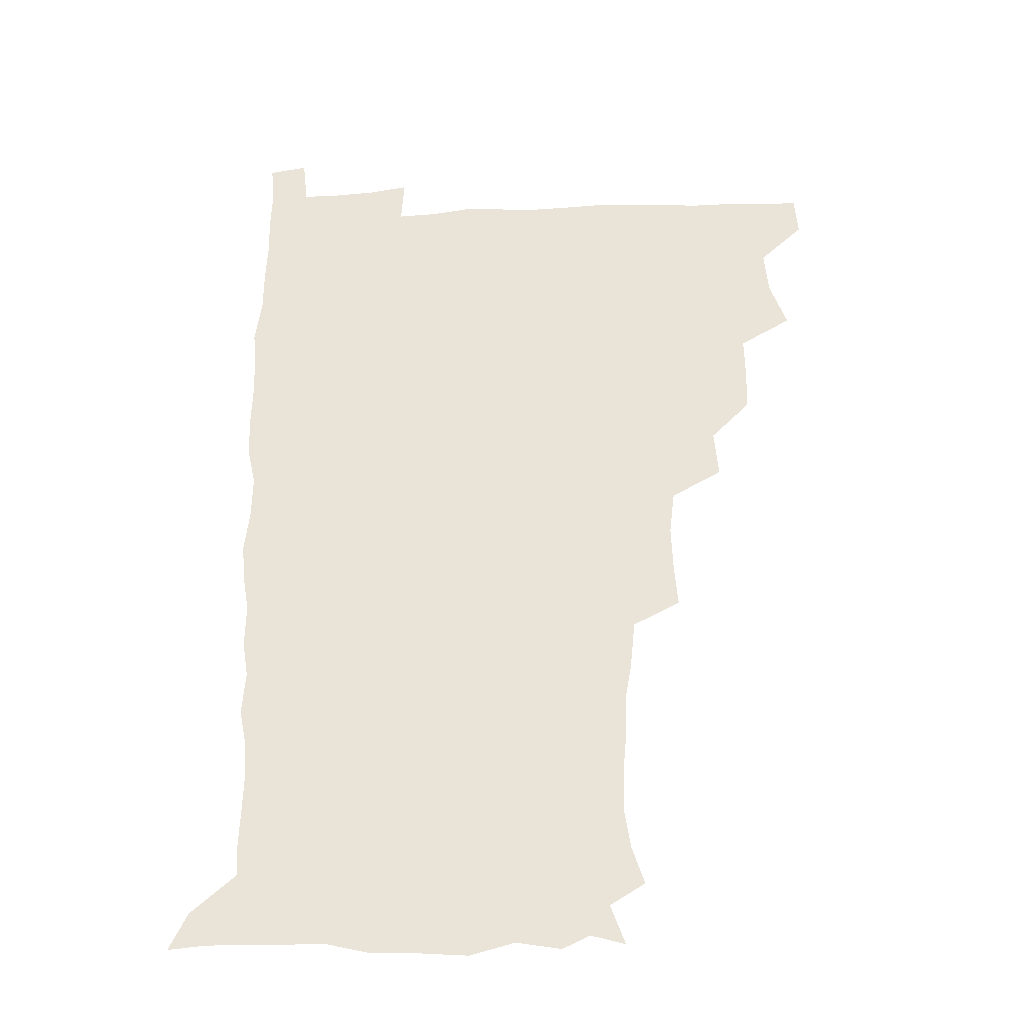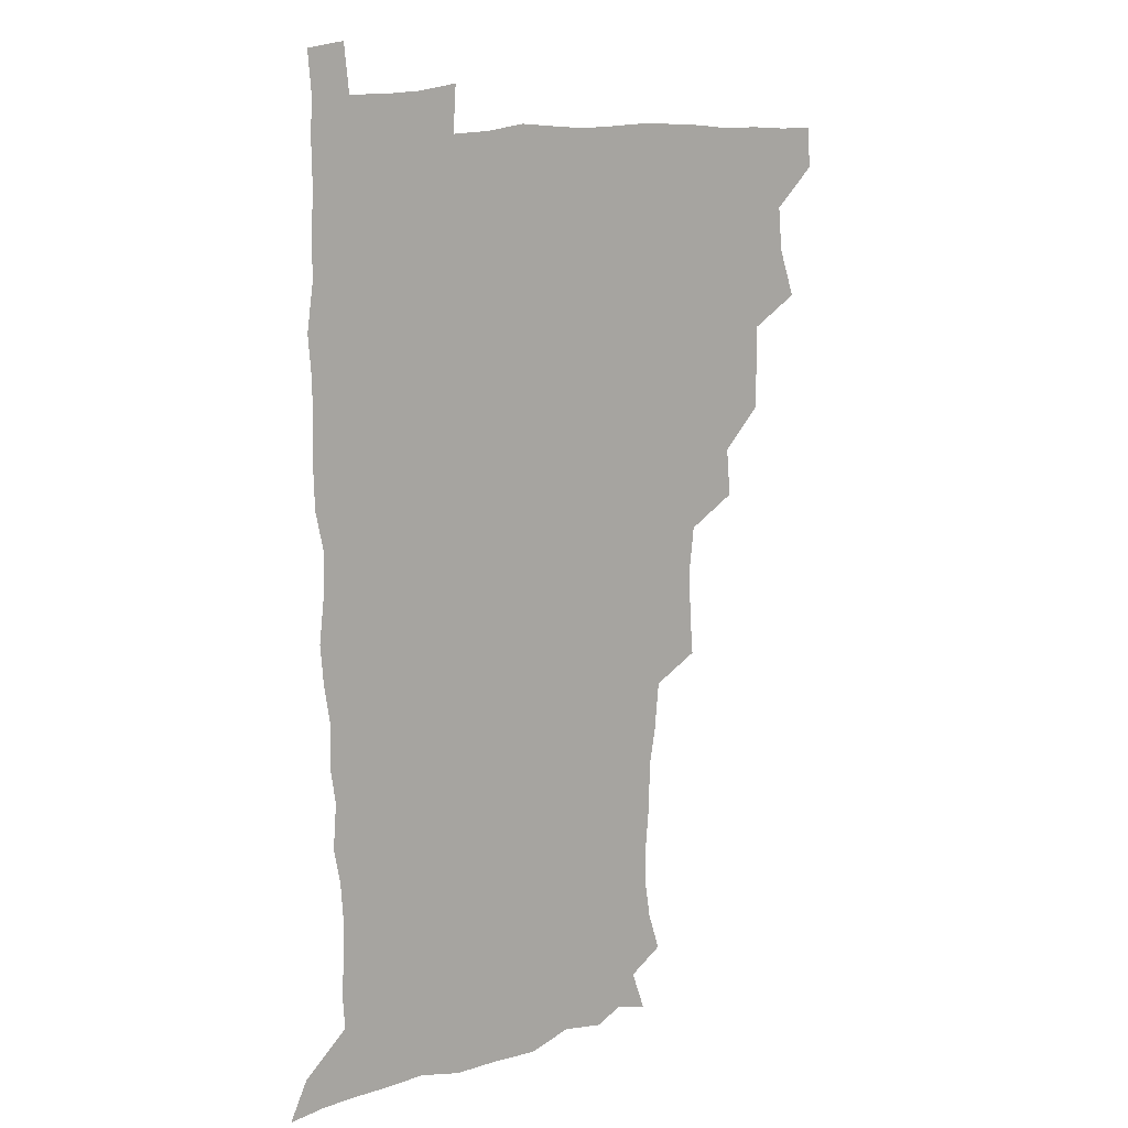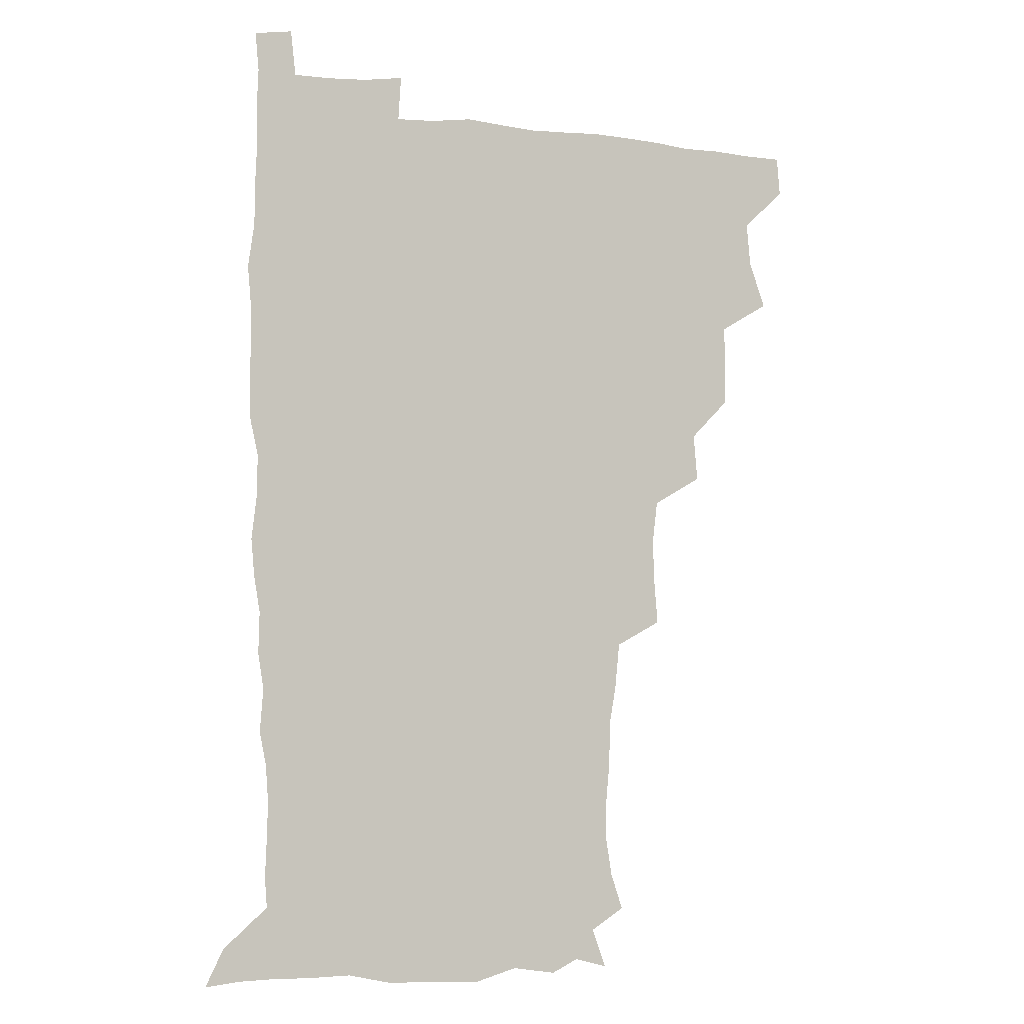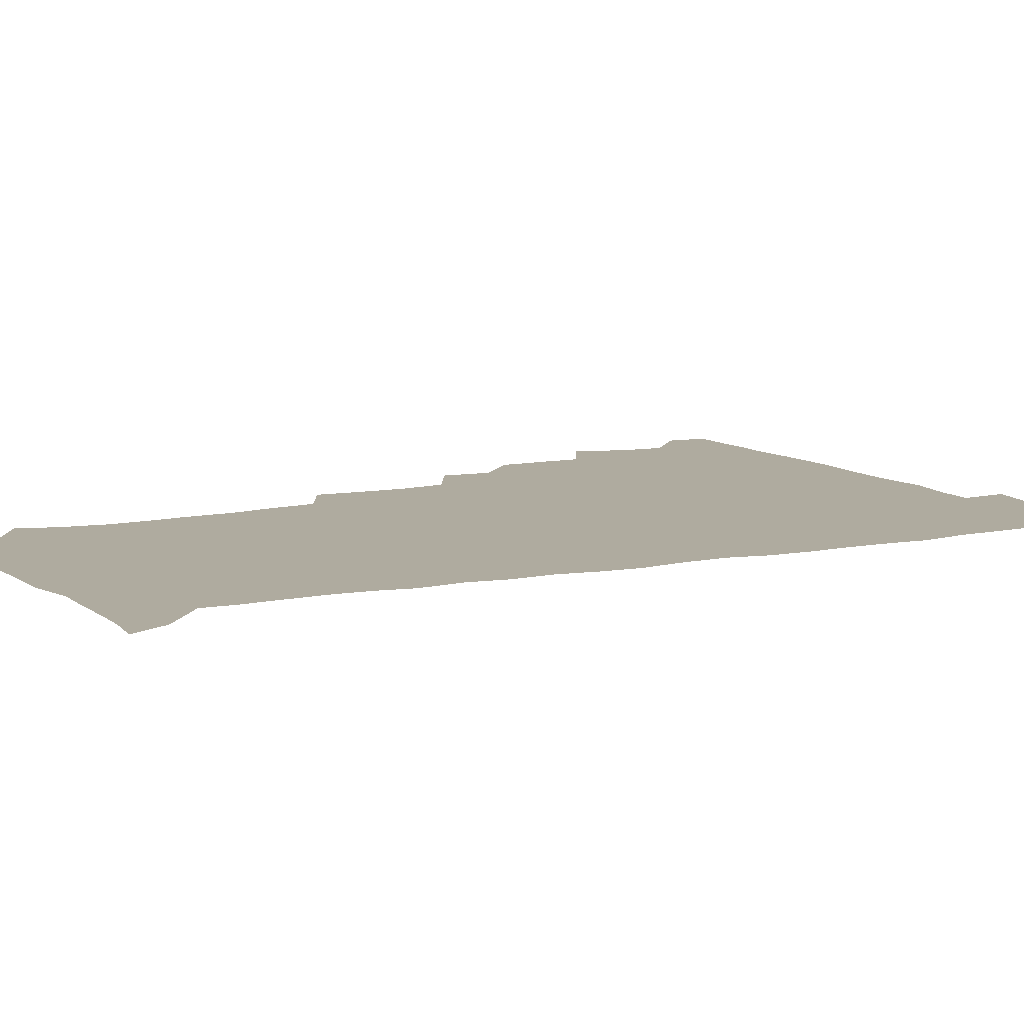
<metadata>
{"format":"obj","ext":"obj","renderer":"f3d","projection":"perspective","resolution":1024,"background":"white","views":[{"elev":-31.9,"azim":-176.6,"up":"+Y"},{"elev":11.9,"azim":139.6,"up":"+Y"},{"elev":-3.7,"azim":157.2,"up":"+Y"},{"elev":9.6,"azim":62.0,"up":"+Z"}]}
</metadata>
<code>
v 479.8 509.3 0
v 481.1 524.8 0
v 488.5 458.5 0
v 495.1 477 0
v 496.7 493.9 0
v 497.3 509.5 0
v 496.6 524.9 0
v 508.3 414.4 0
v 508 430.4 0
v 508.3 446.9 0
v 511.7 464.6 0
v 512.4 479.7 0
v 513.8 495.2 0
v 513 509.8 0
v 511.6 525.7 0
v 522 380.6 0
v 523.7 399 0
v 525.6 417.4 0
v 526.6 434.3 0
v 525.8 449.4 0
v 527 465 0
v 527.7 480.2 0
v 528.9 495.4 0
v 527.8 510.2 0
v 526.8 525.5 0
v 541.6 318.3 0
v 543 335.2 0
v 543.7 352.6 0
v 541.7 369.6 0
v 540.9 386.8 0
v 543.6 405.8 0
v 541.3 419.6 0
v 544.8 438 0
v 544.4 452.1 0
v 543.4 466.3 0
v 543.9 481.1 0
v 543.9 495.4 0
v 542.9 509.9 0
v 541.2 526.8 0
v 559 197.6 0
v 563.9 212.1 0
v 566.4 228.1 0
v 566 243.6 0
v 564.7 258.3 0
v 564.3 275.7 0
v 561.7 290.3 0
v 559.9 308.7 0
v 559.3 326.1 0
v 559.2 342.6 0
v 558.3 358.2 0
v 558 374.8 0
v 557.6 390.8 0
v 558.3 407.2 0
v 557.6 421.9 0
v 558.6 437.5 0
v 559.1 452.6 0
v 559.2 467.2 0
v 558.9 481.4 0
v 558.2 495.7 0
v 557.3 510.7 0
v 555.7 527.5 0
v 567 173.8 0
v 572.6 189.2 0
v 572.4 200.5 0
v 579 221.6 0
v 579.3 236.7 0
v 578.9 251.9 0
v 578.2 267.2 0
v 576.7 281.7 0
v 576 299 0
v 575.5 316 0
v 575.2 332 0
v 574 346.3 0
v 573.5 361.9 0
v 573 377.2 0
v 572.8 392.7 0
v 573.6 408.8 0
v 574 423.9 0
v 573.8 438.3 0
v 573.9 453.1 0
v 573.6 467.3 0
v 573.1 481.5 0
v 572.8 495.7 0
v 572.2 510.1 0
v 570.2 528 0
v 580.2 177.5 0
v 585 191.2 0
v 588.1 207.2 0
v 592.9 227.9 0
v 592.4 242.3 0
v 592.5 257.5 0
v 591.6 272.3 0
v 589.9 285.4 0
v 589.7 302.4 0
v 589.1 317.5 0
v 588.9 333.5 0
v 588.8 349.1 0
v 588 363.7 0
v 588.3 379.9 0
v 588.2 395 0
v 588.2 409.4 0
v 589 425.2 0
v 588 438.4 0
v 588.5 453.3 0
v 588.8 467.5 0
v 587.6 481.8 0
v 587.2 496 0
v 586.7 510.5 0
v 585.1 527.2 0
v 590.7 172.5 0
v 602.1 198.2 0
v 605 215.7 0
v 605.7 229.8 0
v 604.5 241.5 0
v 605.2 259.8 0
v 604.5 274.3 0
v 604.3 290.2 0
v 603.7 304.8 0
v 603.3 319.2 0
v 602.9 334.8 0
v 602.9 350.4 0
v 602.2 363.9 0
v 602.2 379 0
v 602 393.7 0
v 602.6 410.1 0
v 602.6 424.7 0
v 602.2 438.3 0
v 602.7 453.3 0
v 602.9 467.5 0
v 602.4 481.8 0
v 601.5 496.6 0
v 601.3 511 0
v 600.1 526.7 0
v 608.1 175.4 0
v 616.3 199.2 0
v 618.2 215.8 0
v 618.8 231.6 0
v 618.8 246.3 0
v 618.4 260.5 0
v 618 275.2 0
v 617.6 290.2 0
v 617.1 304.4 0
v 617.5 322.6 0
v 617.2 336.2 0
v 617 351.3 0
v 616.3 364.3 0
v 616.7 380.4 0
v 616.8 395.6 0
v 616.8 410.5 0
v 616.6 424.4 0
v 616.7 438.9 0
v 617.3 454.1 0
v 617.1 467.7 0
v 617.3 481.9 0
v 617.4 495.9 0
v 616.5 510.4 0
v 614.5 527.6 0
v 625.3 170.6 0
v 630.2 197.4 0
v 631.7 216.1 0
v 632.2 232.8 0
v 632 246.8 0
v 632 262.1 0
v 631.6 276.9 0
v 631.5 292 0
v 631.5 306.7 0
v 631.3 320.8 0
v 631 336.1 0
v 630.8 351.3 0
v 631 367 0
v 630.8 380.5 0
v 630.9 395.8 0
v 630.9 411 0
v 630.9 424.6 0
v 630.9 439 0
v 631.3 453.6 0
v 631.4 467.6 0
v 631.6 481.8 0
v 631.9 495.8 0
v 631 510.8 0
v 628.8 528.7 0
v 644 172 0
v 645.2 196.3 0
v 645.4 216.3 0
v 645.5 232.6 0
v 645.5 246.2 0
v 645.5 262.2 0
v 645.4 275.6 0
v 644.9 291.1 0
v 644.9 308.9 0
v 645.2 321 0
v 645.1 334.8 0
v 644.8 350.9 0
v 644.8 366.1 0
v 644.8 381.6 0
v 644.9 395.9 0
v 645.1 410 0
v 645 425.2 0
v 644.8 440.1 0
v 645.6 453.4 0
v 645.8 467.4 0
v 646 482 0
v 646.1 496.1 0
v 645.9 510.7 0
v 645 526.4 0
v 662.4 172.5 0
v 660.4 196.2 0
v 659.5 214.4 0
v 658.9 231.5 0
v 659.5 243.9 0
v 658.6 261.8 0
v 658.8 276.6 0
v 658.7 291.7 0
v 658.6 306.9 0
v 658.7 321.4 0
v 658.7 335.2 0
v 658.5 351.9 0
v 658.6 366.1 0
v 659.5 379.3 0
v 658.8 395.4 0
v 659.3 409.5 0
v 659.4 424.4 0
v 660.2 438.2 0
v 659.8 453.6 0
v 660 467.7 0
v 660.3 481.9 0
v 660.3 496.3 0
v 660.6 510.6 0
v 660.4 525.7 0
v 659.3 543.2 0
v 679.8 176.5 0
v 675.5 195.7 0
v 673.3 214.1 0
v 672.5 229.9 0
v 672.8 244.3 0
v 672.5 259.6 0
v 672 276 0
v 672.5 290 0
v 671.7 306.8 0
v 672.2 320.8 0
v 672.1 336.1 0
v 672.9 349.8 0
v 672.6 365 0
v 673.2 379.1 0
v 674.4 392.6 0
v 673.7 408.4 0
v 673.7 423.6 0
v 674.3 437.8 0
v 673.4 454 0
v 674.2 467.6 0
v 674.5 482 0
v 674.9 496.3 0
v 675.1 510.7 0
v 675.1 525.6 0
v 675 540.7 0
v 696.6 176.4 0
v 690.5 194.4 0
v 687.3 211.8 0
v 686.1 227.8 0
v 686.3 242 0
v 685.9 257.7 0
v 686.2 272.6 0
v 686.4 287.6 0
v 686.4 302.9 0
v 685.6 319.4 0
v 686.6 333.2 0
v 687.4 347.4 0
v 687.5 362.2 0
v 687.2 377.6 0
v 688.7 391.1 0
v 686.5 409.6 0
v 688.8 422.2 0
v 688.9 437 0
v 688.9 452 0
v 689 466.7 0
v 689.2 481.4 0
v 689.4 496.1 0
v 689.5 510.7 0
v 689.9 525.3 0
v 690.3 539.8 0
v 711.5 176.9 0
v 705.1 192.6 0
v 701 209.1 0
v 700.6 223.1 0
v 700.2 237.8 0
v 699.9 253.3 0
v 699.4 269.5 0
v 700.6 283.6 0
v 700.7 298.9 0
v 700.3 314.9 0
v 701.3 329.2 0
v 703 343 0
v 701.2 360.3 0
v 701.4 375 0
v 704.1 388.2 0
v 702.8 405.4 0
v 702.9 420.5 0
v 704.5 434.5 0
v 703.1 450.9 0
v 703.6 465.5 0
v 703.9 480.4 0
v 704.8 495.1 0
v 704.3 510.4 0
v 705.1 525.1 0
v 704.8 539.7 0
v 706.8 557.4 0
v 725.3 176.7 0
v 717.2 192.8 0
v 714.3 204.9 0
v 715.2 216.6 0
v 714.6 231 0
v 714.1 246.4 0
v 715.1 260.9 0
v 717.7 274 0
v 716.4 291.1 0
v 718.6 305.2 0
v 718.1 321.5 0
v 720.5 335.5 0
v 721.8 350.4 0
v 719.7 367.6 0
v 719.4 383.9 0
v 722.5 398.1 0
v 723 413.5 0
v 722.5 429.3 0
v 722.8 445 0
v 724 459.9 0
v 721.5 477.1 0
v 721.4 493 0
v 720.7 509.3 0
v 720.9 524.9 0
v 720.3 540.2 0
v 721.7 555 0
v 738.9 175.3 0
v 731.8 189.7 0
f 5 6 1
f 1 6 2
f 6 7 2
f 10 11 3
f 3 11 4
f 11 12 4
f 4 12 5
f 12 13 5
f 5 13 6
f 13 14 6
f 6 14 7
f 14 15 7
f 17 18 8
f 8 18 9
f 18 19 9
f 9 19 10
f 19 20 10
f 10 20 11
f 20 21 11
f 11 21 12
f 21 22 12
f 12 22 13
f 22 23 13
f 13 23 14
f 23 24 14
f 14 24 15
f 24 25 15
f 29 30 16
f 16 30 17
f 30 31 17
f 17 31 18
f 31 32 18
f 18 32 19
f 32 33 19
f 19 33 20
f 33 34 20
f 20 34 21
f 34 35 21
f 21 35 22
f 35 36 22
f 22 36 23
f 36 37 23
f 23 37 24
f 37 38 24
f 24 38 25
f 38 39 25
f 47 48 26
f 26 48 27
f 48 49 27
f 27 49 28
f 49 50 28
f 28 50 29
f 50 51 29
f 29 51 30
f 51 52 30
f 30 52 31
f 52 53 31
f 31 53 32
f 53 54 32
f 32 54 33
f 54 55 33
f 33 55 34
f 55 56 34
f 34 56 35
f 56 57 35
f 35 57 36
f 57 58 36
f 36 58 37
f 58 59 37
f 37 59 38
f 59 60 38
f 38 60 39
f 60 61 39
f 63 64 40
f 40 64 41
f 64 65 41
f 41 65 42
f 65 66 42
f 42 66 43
f 66 67 43
f 43 67 44
f 67 68 44
f 44 68 45
f 68 69 45
f 45 69 46
f 69 70 46
f 46 70 47
f 70 71 47
f 47 71 48
f 71 72 48
f 48 72 49
f 72 73 49
f 49 73 50
f 73 74 50
f 50 74 51
f 74 75 51
f 51 75 52
f 75 76 52
f 52 76 53
f 76 77 53
f 53 77 54
f 77 78 54
f 54 78 55
f 78 79 55
f 55 79 56
f 79 80 56
f 56 80 57
f 80 81 57
f 57 81 58
f 81 82 58
f 58 82 59
f 82 83 59
f 59 83 60
f 83 84 60
f 60 84 61
f 84 85 61
f 62 86 63
f 86 87 63
f 63 87 64
f 87 88 64
f 64 88 65
f 88 89 65
f 65 89 66
f 89 90 66
f 66 90 67
f 90 91 67
f 67 91 68
f 91 92 68
f 68 92 69
f 92 93 69
f 69 93 70
f 93 94 70
f 70 94 71
f 94 95 71
f 71 95 72
f 95 96 72
f 72 96 73
f 96 97 73
f 73 97 74
f 97 98 74
f 74 98 75
f 98 99 75
f 75 99 76
f 99 100 76
f 76 100 77
f 100 101 77
f 77 101 78
f 101 102 78
f 78 102 79
f 102 103 79
f 79 103 80
f 103 104 80
f 80 104 81
f 104 105 81
f 81 105 82
f 105 106 82
f 82 106 83
f 106 107 83
f 83 107 84
f 107 108 84
f 84 108 85
f 108 109 85
f 86 110 87
f 110 111 87
f 87 111 88
f 111 112 88
f 88 112 89
f 112 113 89
f 89 113 90
f 113 114 90
f 90 114 91
f 114 115 91
f 91 115 92
f 115 116 92
f 92 116 93
f 116 117 93
f 93 117 94
f 117 118 94
f 94 118 95
f 118 119 95
f 95 119 96
f 119 120 96
f 96 120 97
f 120 121 97
f 97 121 98
f 121 122 98
f 98 122 99
f 122 123 99
f 99 123 100
f 123 124 100
f 100 124 101
f 124 125 101
f 101 125 102
f 125 126 102
f 102 126 103
f 126 127 103
f 103 127 104
f 127 128 104
f 104 128 105
f 128 129 105
f 105 129 106
f 129 130 106
f 106 130 107
f 130 131 107
f 107 131 108
f 131 132 108
f 108 132 109
f 132 133 109
f 110 134 111
f 134 135 111
f 111 135 112
f 135 136 112
f 112 136 113
f 136 137 113
f 113 137 114
f 137 138 114
f 114 138 115
f 138 139 115
f 115 139 116
f 139 140 116
f 116 140 117
f 140 141 117
f 117 141 118
f 141 142 118
f 118 142 119
f 142 143 119
f 119 143 120
f 143 144 120
f 120 144 121
f 144 145 121
f 121 145 122
f 145 146 122
f 122 146 123
f 146 147 123
f 123 147 124
f 147 148 124
f 124 148 125
f 148 149 125
f 125 149 126
f 149 150 126
f 126 150 127
f 150 151 127
f 127 151 128
f 151 152 128
f 128 152 129
f 152 153 129
f 129 153 130
f 153 154 130
f 130 154 131
f 154 155 131
f 131 155 132
f 155 156 132
f 132 156 133
f 156 157 133
f 134 158 135
f 158 159 135
f 135 159 136
f 159 160 136
f 136 160 137
f 160 161 137
f 137 161 138
f 161 162 138
f 138 162 139
f 162 163 139
f 139 163 140
f 163 164 140
f 140 164 141
f 164 165 141
f 141 165 142
f 165 166 142
f 142 166 143
f 166 167 143
f 143 167 144
f 167 168 144
f 144 168 145
f 168 169 145
f 145 169 146
f 169 170 146
f 146 170 147
f 170 171 147
f 147 171 148
f 171 172 148
f 148 172 149
f 172 173 149
f 149 173 150
f 173 174 150
f 150 174 151
f 174 175 151
f 151 175 152
f 175 176 152
f 152 176 153
f 176 177 153
f 153 177 154
f 177 178 154
f 154 178 155
f 178 179 155
f 155 179 156
f 179 180 156
f 156 180 157
f 180 181 157
f 158 182 159
f 182 183 159
f 159 183 160
f 183 184 160
f 160 184 161
f 184 185 161
f 161 185 162
f 185 186 162
f 162 186 163
f 186 187 163
f 163 187 164
f 187 188 164
f 164 188 165
f 188 189 165
f 165 189 166
f 189 190 166
f 166 190 167
f 190 191 167
f 167 191 168
f 191 192 168
f 168 192 169
f 192 193 169
f 169 193 170
f 193 194 170
f 170 194 171
f 194 195 171
f 171 195 172
f 195 196 172
f 172 196 173
f 196 197 173
f 173 197 174
f 197 198 174
f 174 198 175
f 198 199 175
f 175 199 176
f 199 200 176
f 176 200 177
f 200 201 177
f 177 201 178
f 201 202 178
f 178 202 179
f 202 203 179
f 179 203 180
f 203 204 180
f 180 204 181
f 204 205 181
f 182 206 183
f 206 207 183
f 183 207 184
f 207 208 184
f 184 208 185
f 208 209 185
f 185 209 186
f 209 210 186
f 186 210 187
f 210 211 187
f 187 211 188
f 211 212 188
f 188 212 189
f 212 213 189
f 189 213 190
f 213 214 190
f 190 214 191
f 214 215 191
f 191 215 192
f 215 216 192
f 192 216 193
f 216 217 193
f 193 217 194
f 217 218 194
f 194 218 195
f 218 219 195
f 195 219 196
f 219 220 196
f 196 220 197
f 220 221 197
f 197 221 198
f 221 222 198
f 198 222 199
f 222 223 199
f 199 223 200
f 223 224 200
f 200 224 201
f 224 225 201
f 201 225 202
f 225 226 202
f 202 226 203
f 226 227 203
f 203 227 204
f 227 228 204
f 204 228 205
f 228 229 205
f 206 231 207
f 231 232 207
f 207 232 208
f 232 233 208
f 208 233 209
f 233 234 209
f 209 234 210
f 234 235 210
f 210 235 211
f 235 236 211
f 211 236 212
f 236 237 212
f 212 237 213
f 237 238 213
f 213 238 214
f 238 239 214
f 214 239 215
f 239 240 215
f 215 240 216
f 240 241 216
f 216 241 217
f 241 242 217
f 217 242 218
f 242 243 218
f 218 243 219
f 243 244 219
f 219 244 220
f 244 245 220
f 220 245 221
f 245 246 221
f 221 246 222
f 246 247 222
f 222 247 223
f 247 248 223
f 223 248 224
f 248 249 224
f 224 249 225
f 249 250 225
f 225 250 226
f 250 251 226
f 226 251 227
f 251 252 227
f 227 252 228
f 252 253 228
f 228 253 229
f 253 254 229
f 229 254 230
f 254 255 230
f 231 256 232
f 256 257 232
f 232 257 233
f 257 258 233
f 233 258 234
f 258 259 234
f 234 259 235
f 259 260 235
f 235 260 236
f 260 261 236
f 236 261 237
f 261 262 237
f 237 262 238
f 262 263 238
f 238 263 239
f 263 264 239
f 239 264 240
f 264 265 240
f 240 265 241
f 265 266 241
f 241 266 242
f 266 267 242
f 242 267 243
f 267 268 243
f 243 268 244
f 268 269 244
f 244 269 245
f 269 270 245
f 245 270 246
f 270 271 246
f 246 271 247
f 271 272 247
f 247 272 248
f 272 273 248
f 248 273 249
f 273 274 249
f 249 274 250
f 274 275 250
f 250 275 251
f 275 276 251
f 251 276 252
f 276 277 252
f 252 277 253
f 277 278 253
f 253 278 254
f 278 279 254
f 254 279 255
f 279 280 255
f 256 281 257
f 281 282 257
f 257 282 258
f 282 283 258
f 258 283 259
f 283 284 259
f 259 284 260
f 284 285 260
f 260 285 261
f 285 286 261
f 261 286 262
f 286 287 262
f 262 287 263
f 287 288 263
f 263 288 264
f 288 289 264
f 264 289 265
f 289 290 265
f 265 290 266
f 290 291 266
f 266 291 267
f 291 292 267
f 267 292 268
f 292 293 268
f 268 293 269
f 293 294 269
f 269 294 270
f 294 295 270
f 270 295 271
f 295 296 271
f 271 296 272
f 296 297 272
f 272 297 273
f 297 298 273
f 273 298 274
f 298 299 274
f 274 299 275
f 299 300 275
f 275 300 276
f 300 301 276
f 276 301 277
f 301 302 277
f 277 302 278
f 302 303 278
f 278 303 279
f 303 304 279
f 279 304 280
f 304 305 280
f 281 307 282
f 307 308 282
f 282 308 283
f 308 309 283
f 283 309 284
f 309 310 284
f 284 310 285
f 310 311 285
f 285 311 286
f 311 312 286
f 286 312 287
f 312 313 287
f 287 313 288
f 313 314 288
f 288 314 289
f 314 315 289
f 289 315 290
f 315 316 290
f 290 316 291
f 316 317 291
f 291 317 292
f 317 318 292
f 292 318 293
f 318 319 293
f 293 319 294
f 319 320 294
f 294 320 295
f 320 321 295
f 295 321 296
f 321 322 296
f 296 322 297
f 322 323 297
f 297 323 298
f 323 324 298
f 298 324 299
f 324 325 299
f 299 325 300
f 325 326 300
f 300 326 301
f 326 327 301
f 301 327 302
f 327 328 302
f 302 328 303
f 328 329 303
f 303 329 304
f 329 330 304
f 304 330 305
f 330 331 305
f 305 331 306
f 331 332 306
f 307 333 308
f 333 334 308
f 308 334 309

</code>
